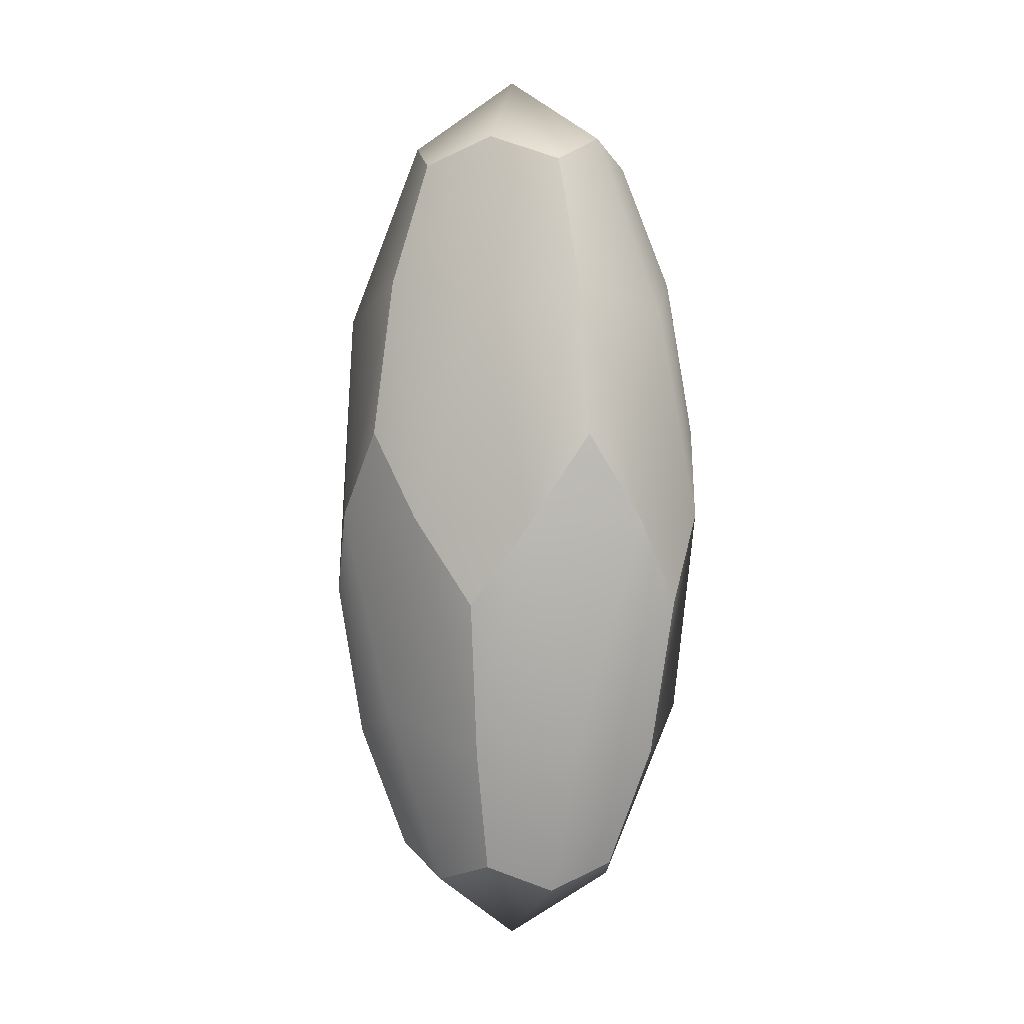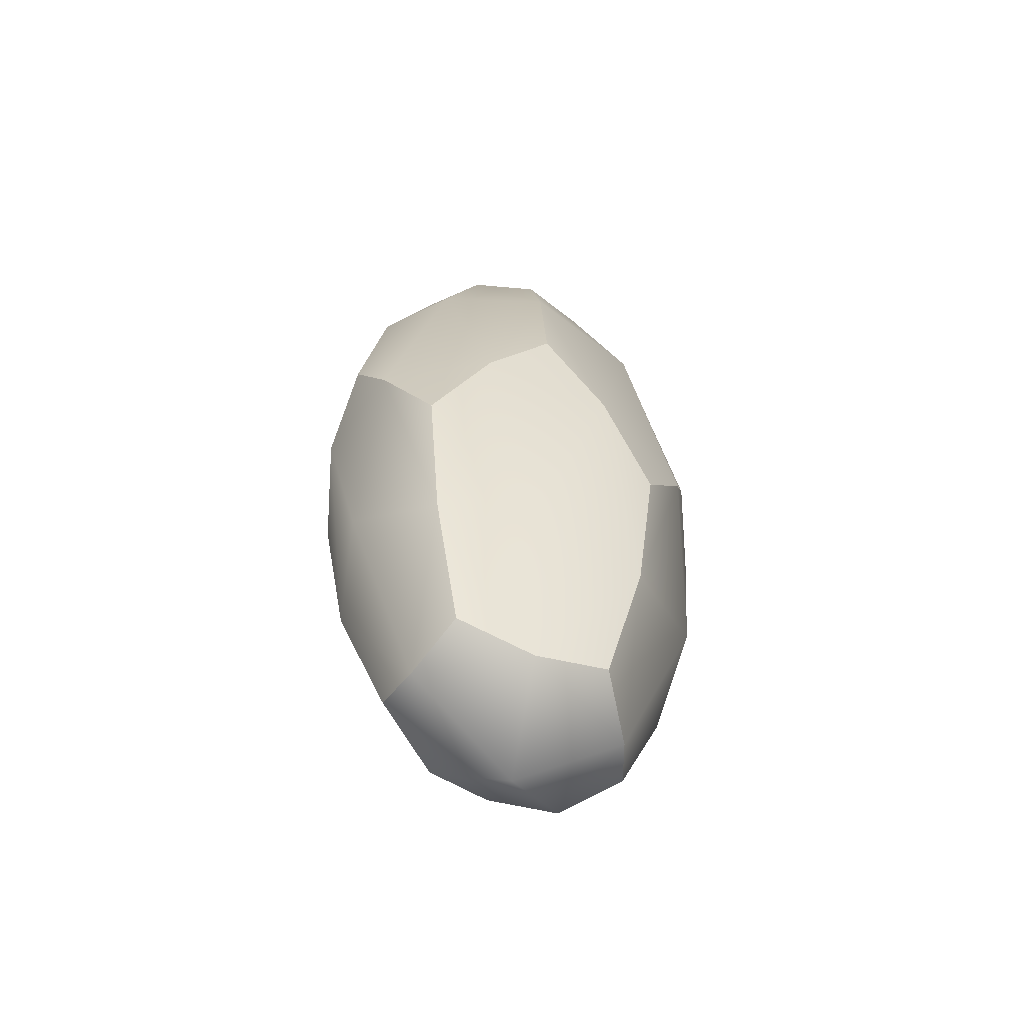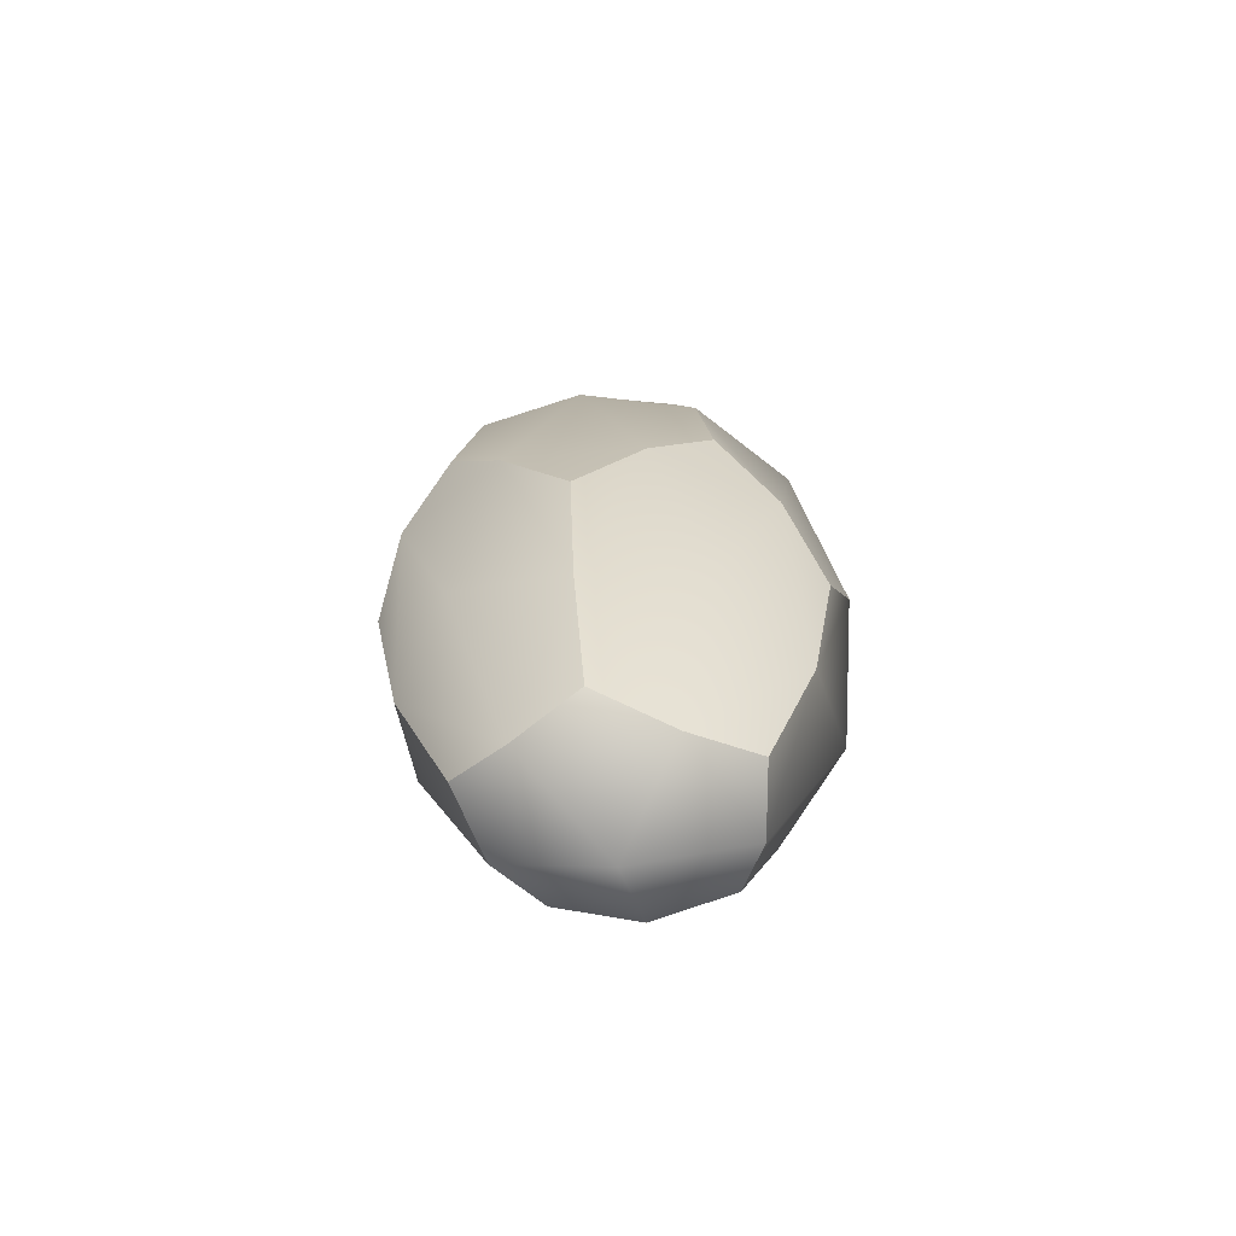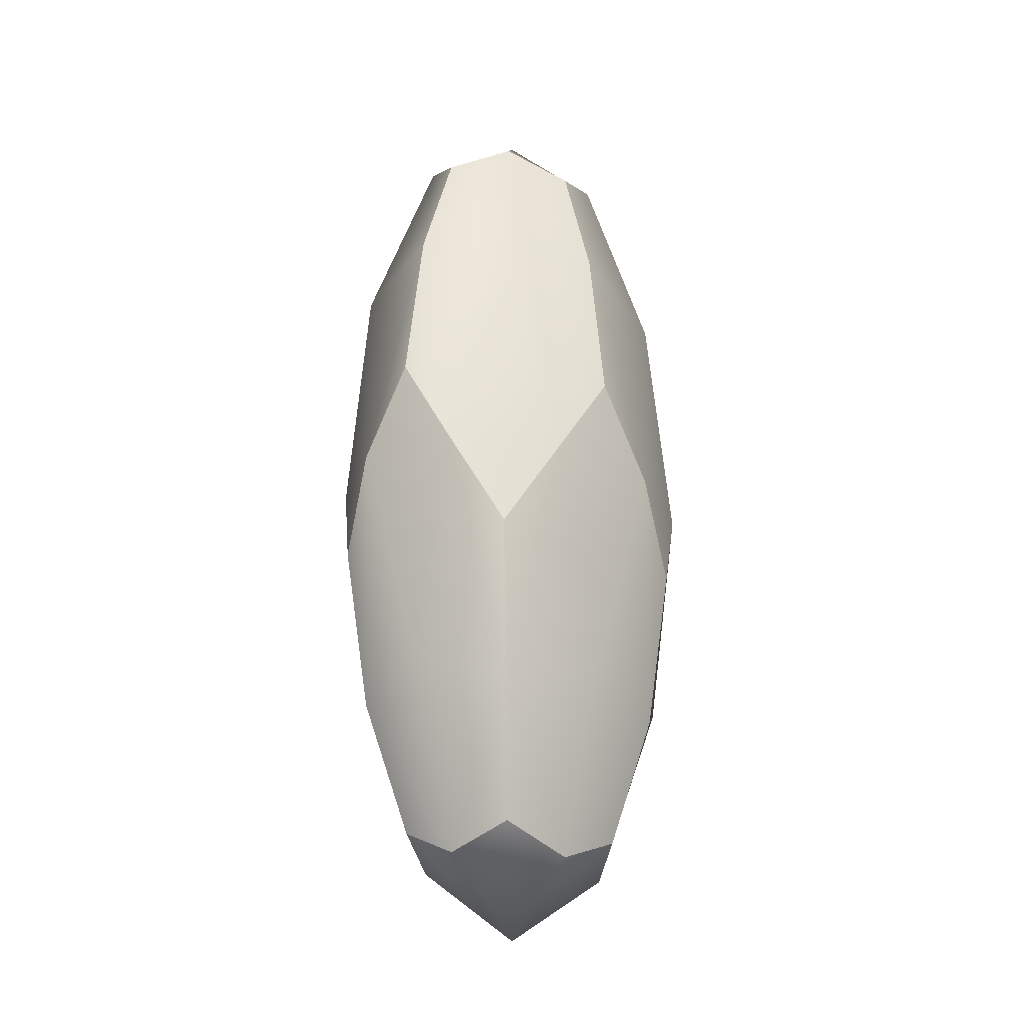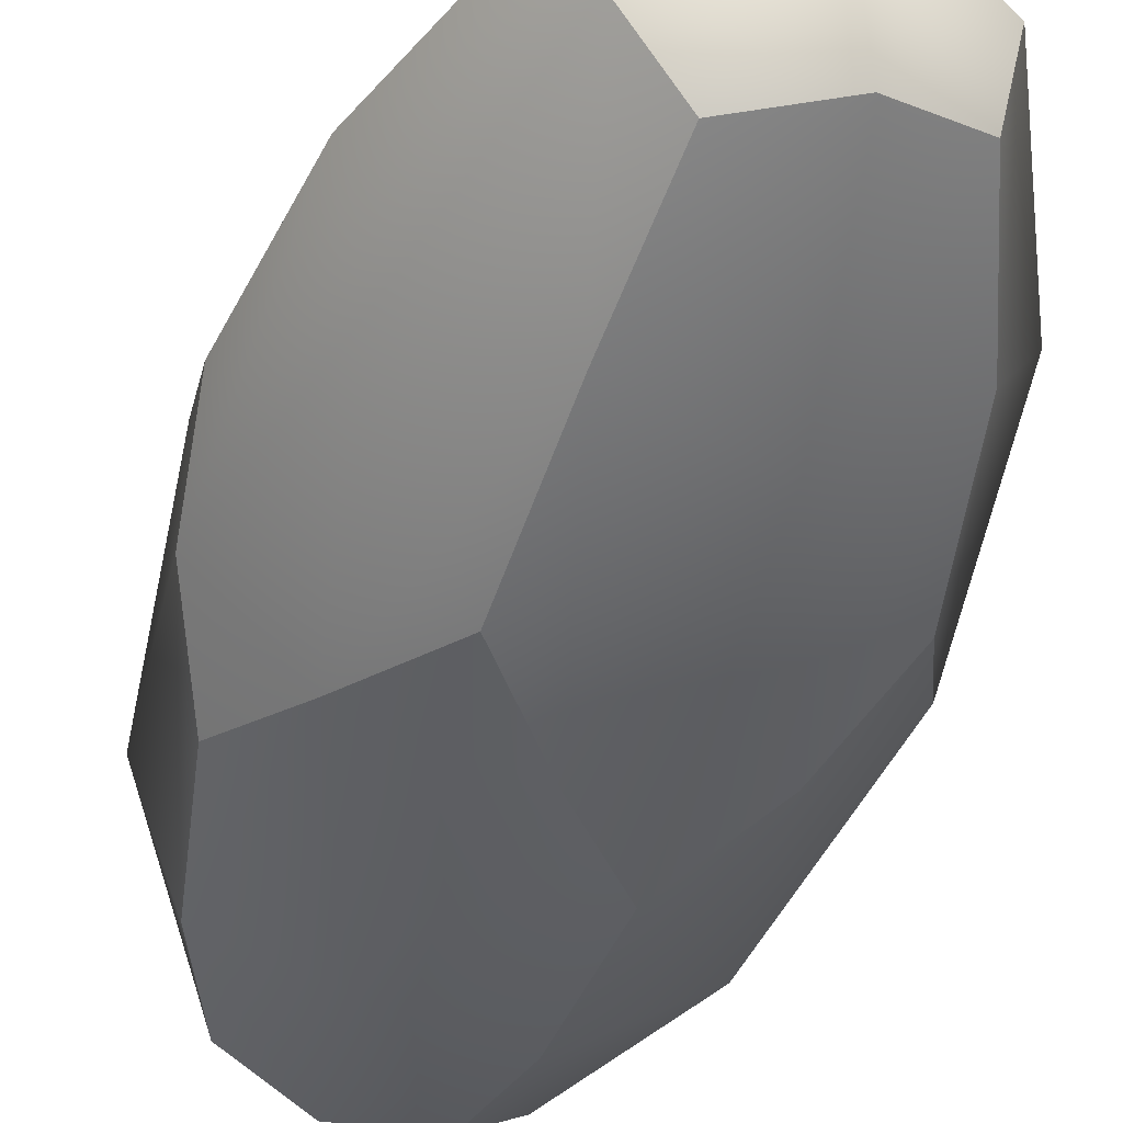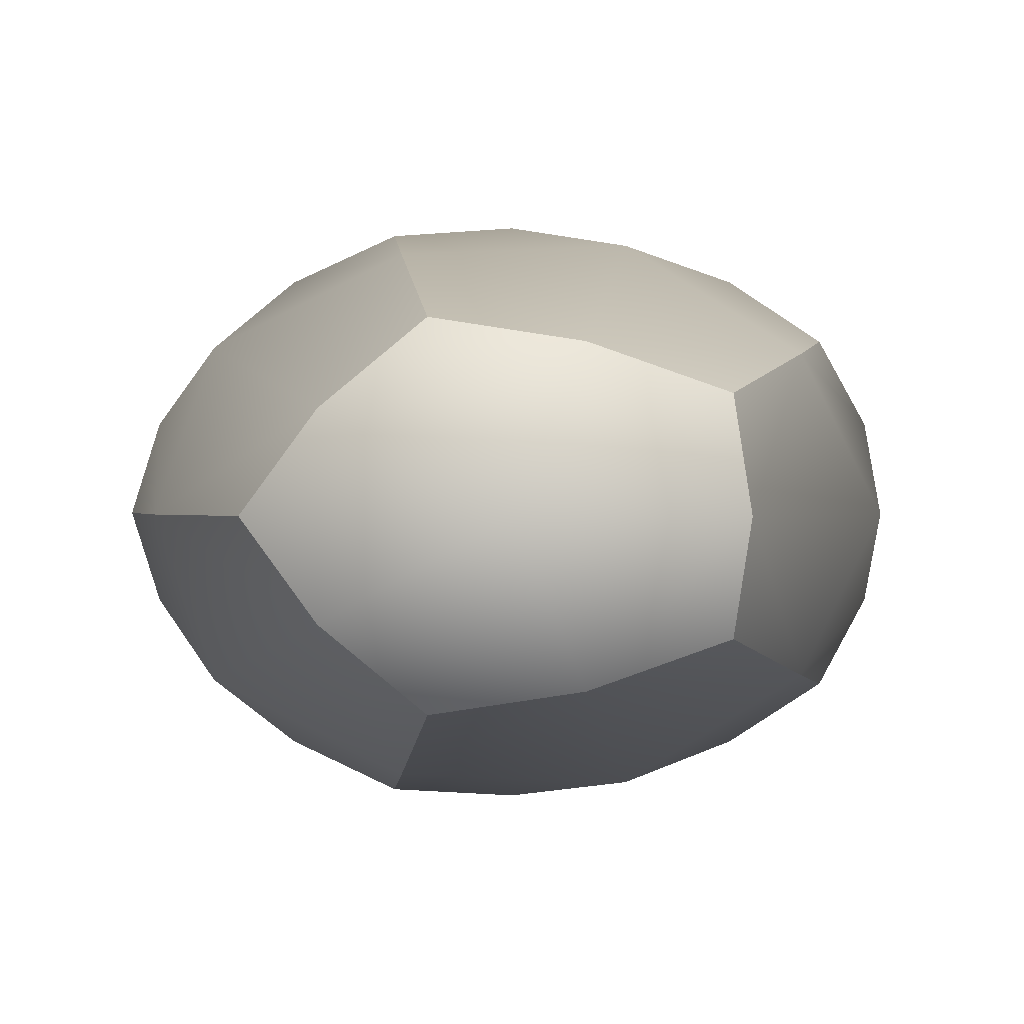
<metadata>
{"format":"obj","ext":"obj","renderer":"f3d","projection":"perspective","resolution":1024,"background":"white","views":[{"elev":2.8,"azim":37.5,"up":"+Z"},{"elev":-59.2,"azim":-36.3,"up":"+Z"},{"elev":-67.3,"azim":171.0,"up":"+Z"},{"elev":-22.2,"azim":-58.7,"up":"+Z"},{"elev":-45.9,"azim":164.3,"up":"+Y"},{"elev":0.3,"azim":180.0,"up":"+Y"}]}
</metadata>
<code>
g default
v -0.2558 1.059 -2.835
v 0.6898 1.585 -1.268
v -0.6169 1.91 -1.268
v -1.425 1.059 -1.268
v -0.6169 0.2085 -1.268
v 0.6898 0.5335 -1.268
v 0.913 1.059 1.268
v 0.1054 1.91 1.268
v -1.201 1.585 1.268
v -1.201 0.5335 1.268
v 0.1054 0.2085 1.268
v -0.2558 1.059 2.835
v -0.4681 1.559 -2.411
v 0.08771 1.868 -1.49
v 0.3 1.368 -2.411
v -0.01065 1.637 -2.253
v -0.9428 1.059 -2.411
v -1.155 1.559 -1.49
v -0.8975 1.416 -2.253
v -0.4681 0.5592 -2.411
v -1.155 0.5592 -1.49
v -0.8975 0.7024 -2.253
v 0.3 0.7502 -2.411
v 0.08771 0.2502 -1.49
v -0.01065 0.4818 -2.253
v 0.8558 1.059 -1.49
v 0.5375 1.059 -2.253
v -0.2558 2.059 0
v 0.5123 1.868 0
v 0.1408 1.993 -0.5318
v -1.499 1.368 0
v -1.024 1.868 0
v -1.294 1.637 -0.5318
v -1.024 0.2502 0
v -1.499 0.7502 0
v -1.294 0.4818 -0.5318
v 0.5123 0.2502 0
v -0.2558 0.05919 0
v 0.1408 0.125 -0.5318
v 0.987 1.368 0
v 0.987 0.7502 0
v 1.028 1.059 -0.5318
v 0.6435 1.559 1.49
v 0.7826 1.637 0.5318
v -0.5993 1.868 1.49
v -0.6524 1.993 0.5318
v -1.367 1.059 1.49
v -1.539 1.059 0.5318
v -0.5993 0.2502 1.49
v -0.6524 0.125 0.5318
v 0.6435 0.5592 1.49
v 0.7826 0.4818 0.5318
v -0.04349 1.559 2.411
v 0.4312 1.059 2.411
v 0.386 1.416 2.253
v -0.8116 1.368 2.411
v -0.5009 1.637 2.253
v -0.8116 0.7502 2.411
v -1.049 1.059 2.253
v -0.04349 0.5592 2.411
v -0.5009 0.4818 2.253
v 0.386 0.7024 2.253
g pPlatonic1
f 15 1 13 16
f 13 3 14 16
f 14 2 15 16
f 13 1 17 19
f 17 4 18 19
f 18 3 13 19
f 17 1 20 22
f 20 5 21 22
f 21 4 17 22
f 20 1 23 25
f 23 6 24 25
f 24 5 20 25
f 23 1 15 27
f 15 2 26 27
f 26 6 23 27
f 29 2 14 30
f 14 3 28 30
f 28 8 29 30
f 32 3 18 33
f 18 4 31 33
f 31 9 32 33
f 35 4 21 36
f 21 5 34 36
f 34 10 35 36
f 38 5 24 39
f 24 6 37 39
f 37 11 38 39
f 41 6 26 42
f 26 2 40 42
f 40 7 41 42
f 40 2 29 44
f 29 8 43 44
f 43 7 40 44
f 28 3 32 46
f 32 9 45 46
f 45 8 28 46
f 31 4 35 48
f 35 10 47 48
f 47 9 31 48
f 34 5 38 50
f 38 11 49 50
f 49 10 34 50
f 37 6 41 52
f 41 7 51 52
f 51 11 37 52
f 54 7 43 55
f 43 8 53 55
f 53 12 54 55
f 53 8 45 57
f 45 9 56 57
f 56 12 53 57
f 56 9 47 59
f 47 10 58 59
f 58 12 56 59
f 58 10 49 61
f 49 11 60 61
f 60 12 58 61
f 60 11 51 62
f 51 7 54 62
f 54 12 60 62

</code>
